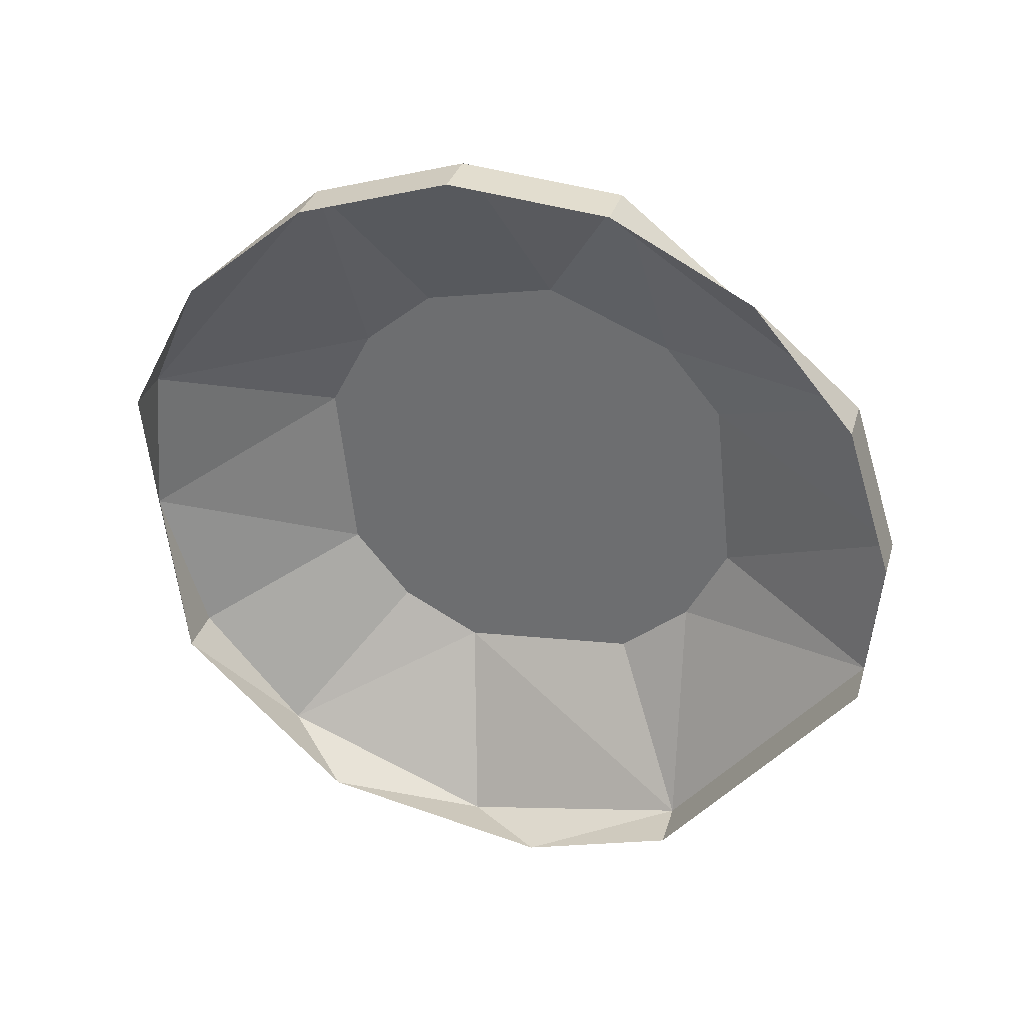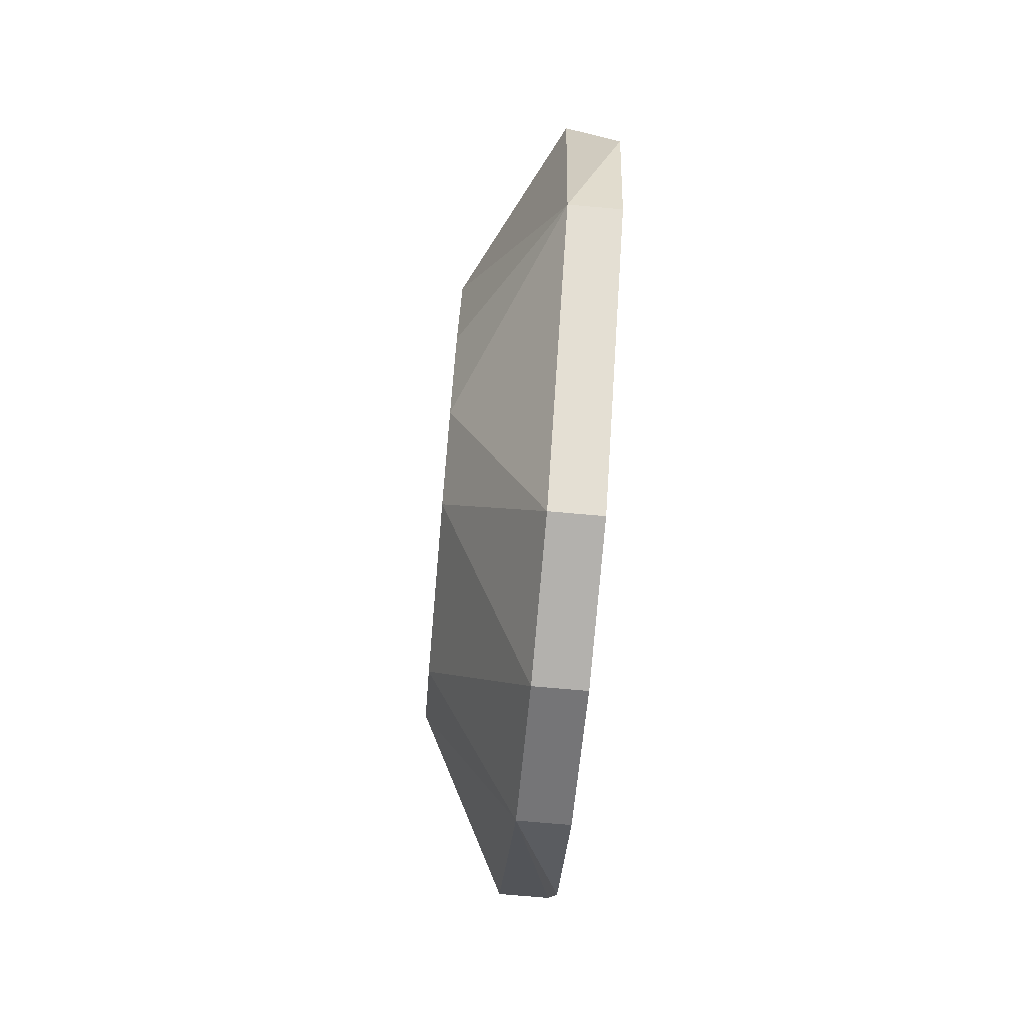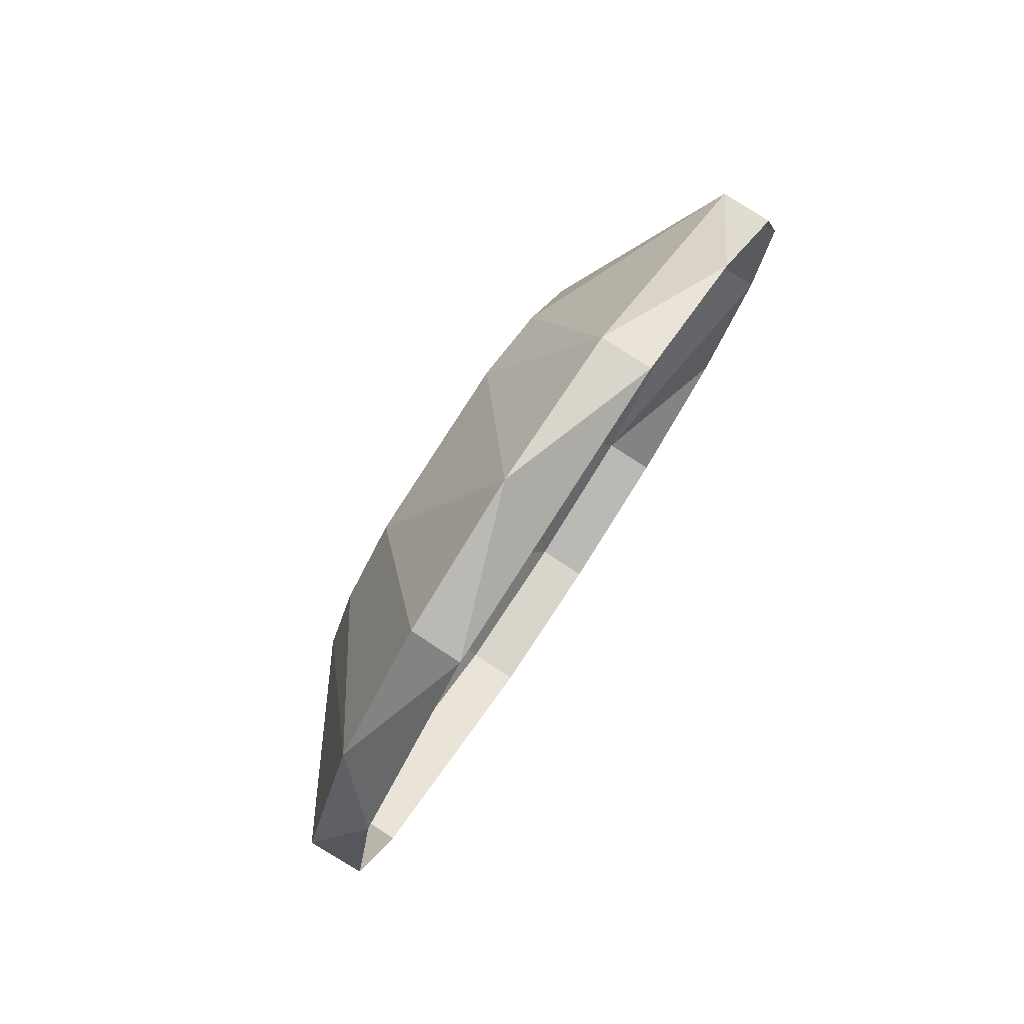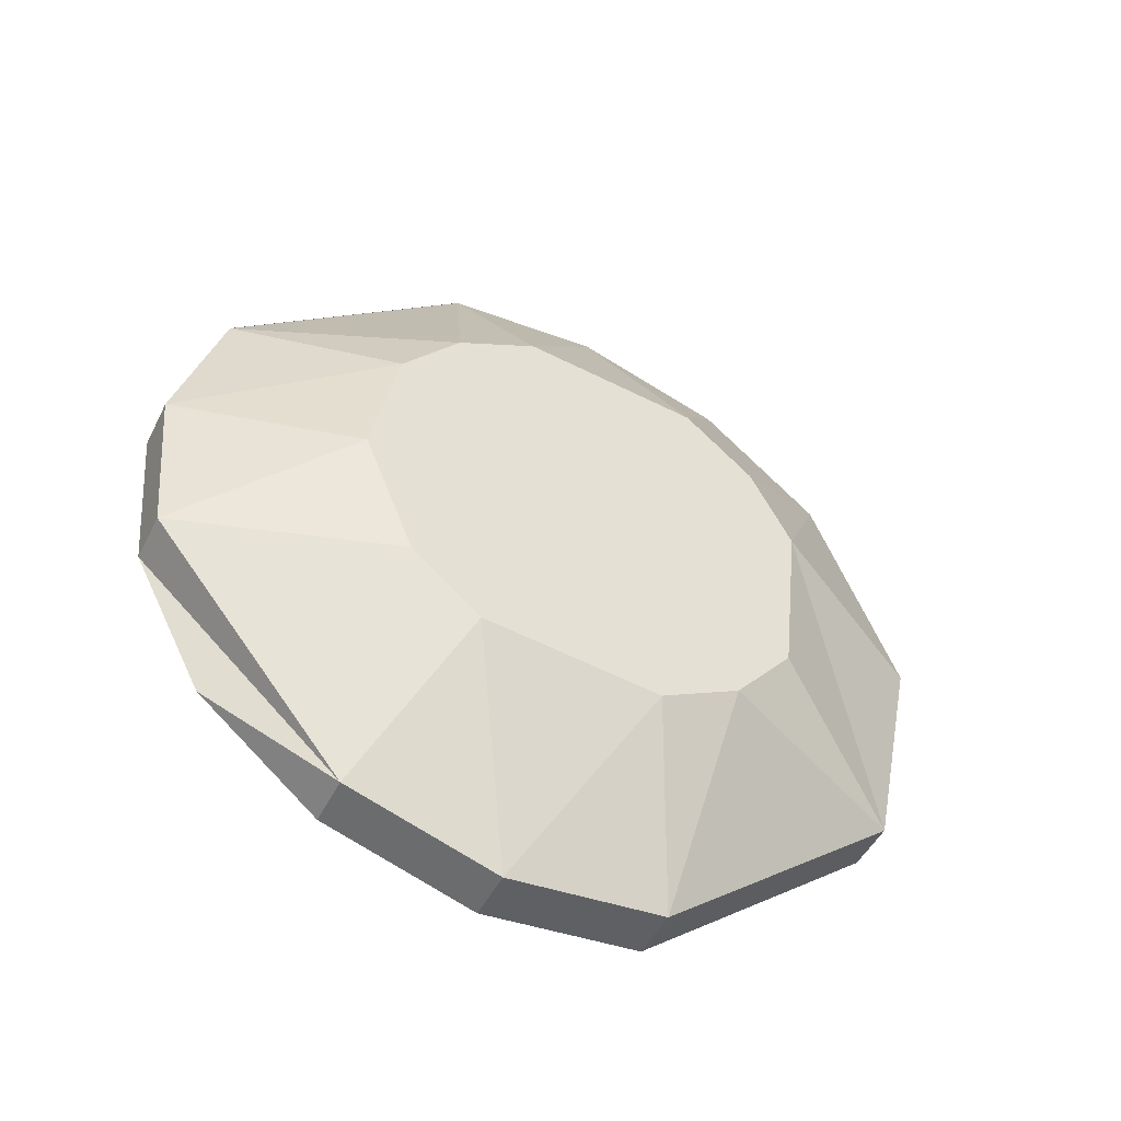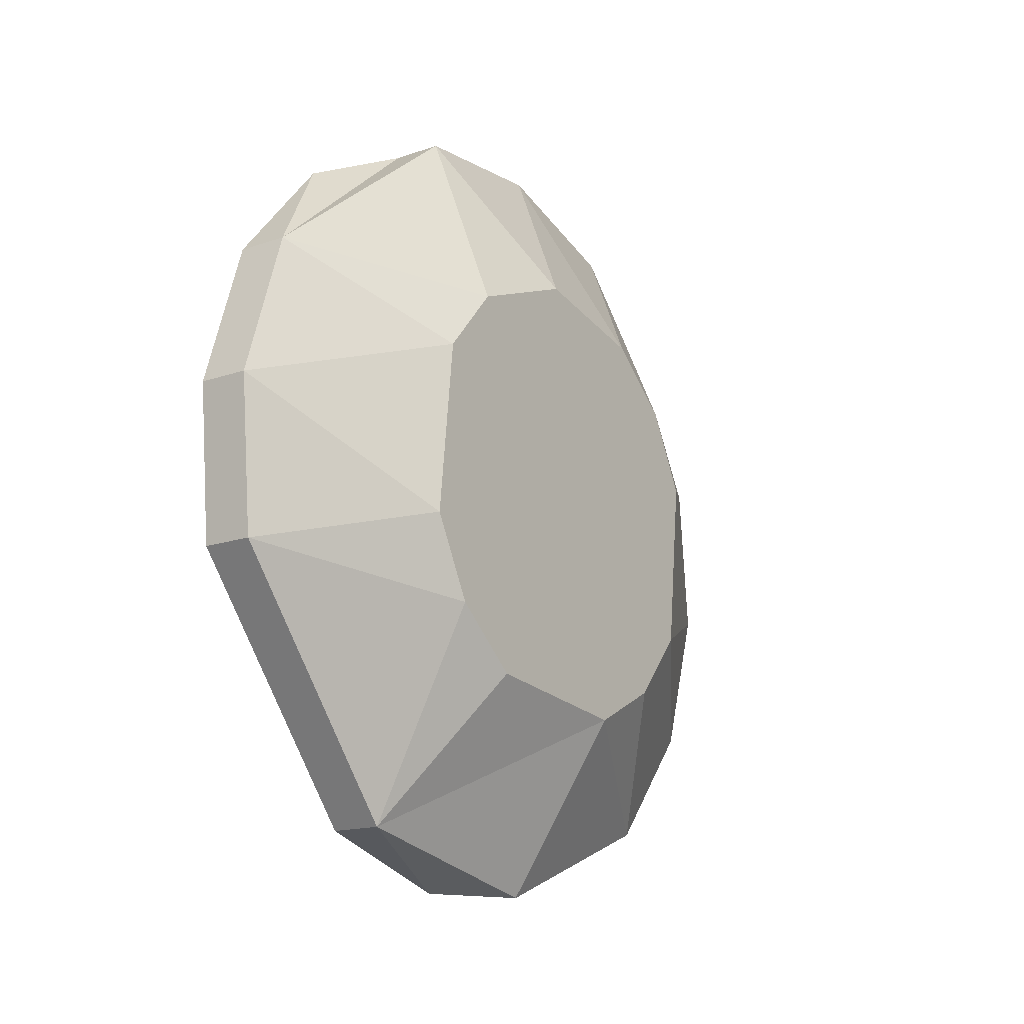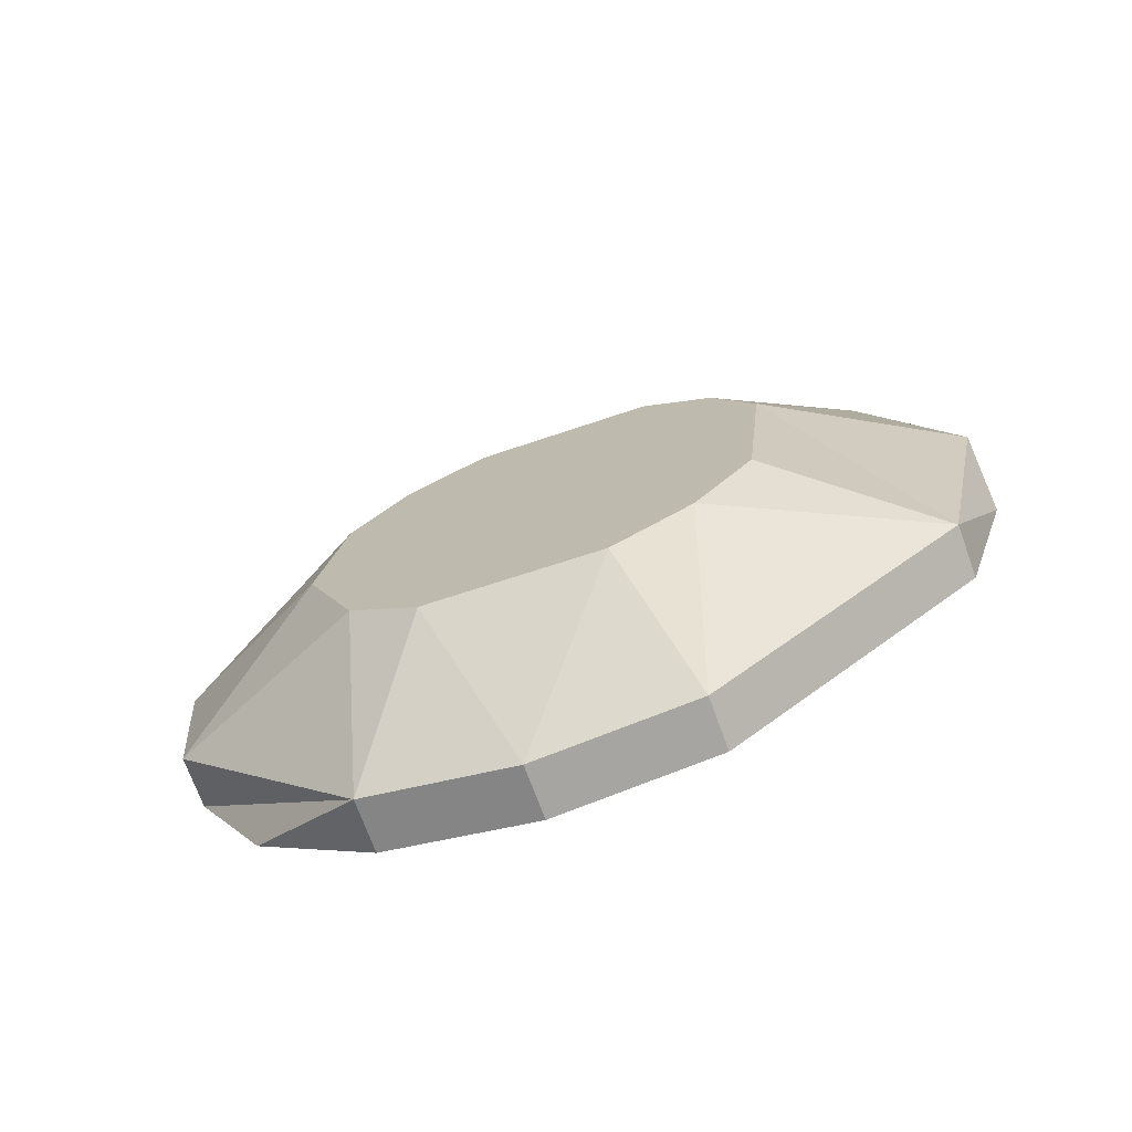
<metadata>
{"format":"obj","ext":"obj","renderer":"f3d","projection":"perspective","resolution":1024,"background":"white","views":[{"elev":32.8,"azim":105.7,"up":"+Y"},{"elev":-74.1,"azim":-5.0,"up":"+Z"},{"elev":79.3,"azim":33.2,"up":"+Z"},{"elev":-48.6,"azim":-115.9,"up":"+Z"},{"elev":-16.3,"azim":-144.9,"up":"+Y"},{"elev":-71.7,"azim":-70.0,"up":"+Z"}]}
</metadata>
<code>
g 5_MRSHLDSRVT-Body
v -3650 2137 462.8
v -3650 2122 471
v -3650 2111 484.4
v -3650 2128 545.5
v -3650 2178 541
v -3650 2172 466.5
v -3650 2163 549.2
v -3650 2189 527.6
v -3650 2107 518.7
v -3650 2115 534.2
v -3650 2195 502
v -3650 2185 477.8
v -3632 2142 583.9
v -3632 2172 581.2
v -3632 2112 574.8
v -3632 2219 543.6
v -3632 2228 514.4
v -3632 2225 483.9
v -3632 2188 437.2
v -3632 2158 428.1
v -3632 2128 430.8
v -3632 2081 468.4
v -3632 2072 513
v -3632 2089 555.2
v -3622 2112 574.8
v -3622 2172 581.2
v -3622 2199 567.1
v -3622 2219 543.6
v -3622 2225 483.9
v -3622 2228 514.4
v -3622 2211 456.8
v -3622 2188 437.2
v -3622 2158 428.1
v -3622 2128 430.8
v -3622 2081 468.4
v -3622 2072 497.6
v -3622 2081 542.3
f 1 2 3
f 4 1 3
f 5 1 4
f 6 1 5
f 7 5 4
f 8 6 5
f 9 4 3
f 10 4 9
f 11 6 8
f 12 6 11
f 7 4 13
f 14 7 13
f 15 13 4
f 14 16 5
f 7 14 5
f 8 5 16
f 17 11 8
f 16 17 8
f 18 11 17
f 12 18 19
f 6 12 19
f 12 11 18
f 19 20 6
f 2 21 22
f 22 3 2
f 1 21 2
f 1 6 20
f 20 21 1
f 9 3 22
f 22 23 9
f 9 23 24
f 24 10 9
f 15 4 10
f 24 15 10
f 13 25 26
f 26 14 13
f 15 25 13
f 26 27 14
f 16 14 27
f 27 28 16
f 29 18 17
f 30 29 17
f 16 28 30
f 30 17 16
f 19 18 29
f 29 31 19
f 32 19 31
f 20 19 32
f 33 20 32
f 21 20 33
f 34 21 33
f 35 22 21
f 21 34 35
f 23 22 36
f 23 36 37
f 37 24 23
f 35 36 22
f 37 25 24
f 15 24 25

</code>
